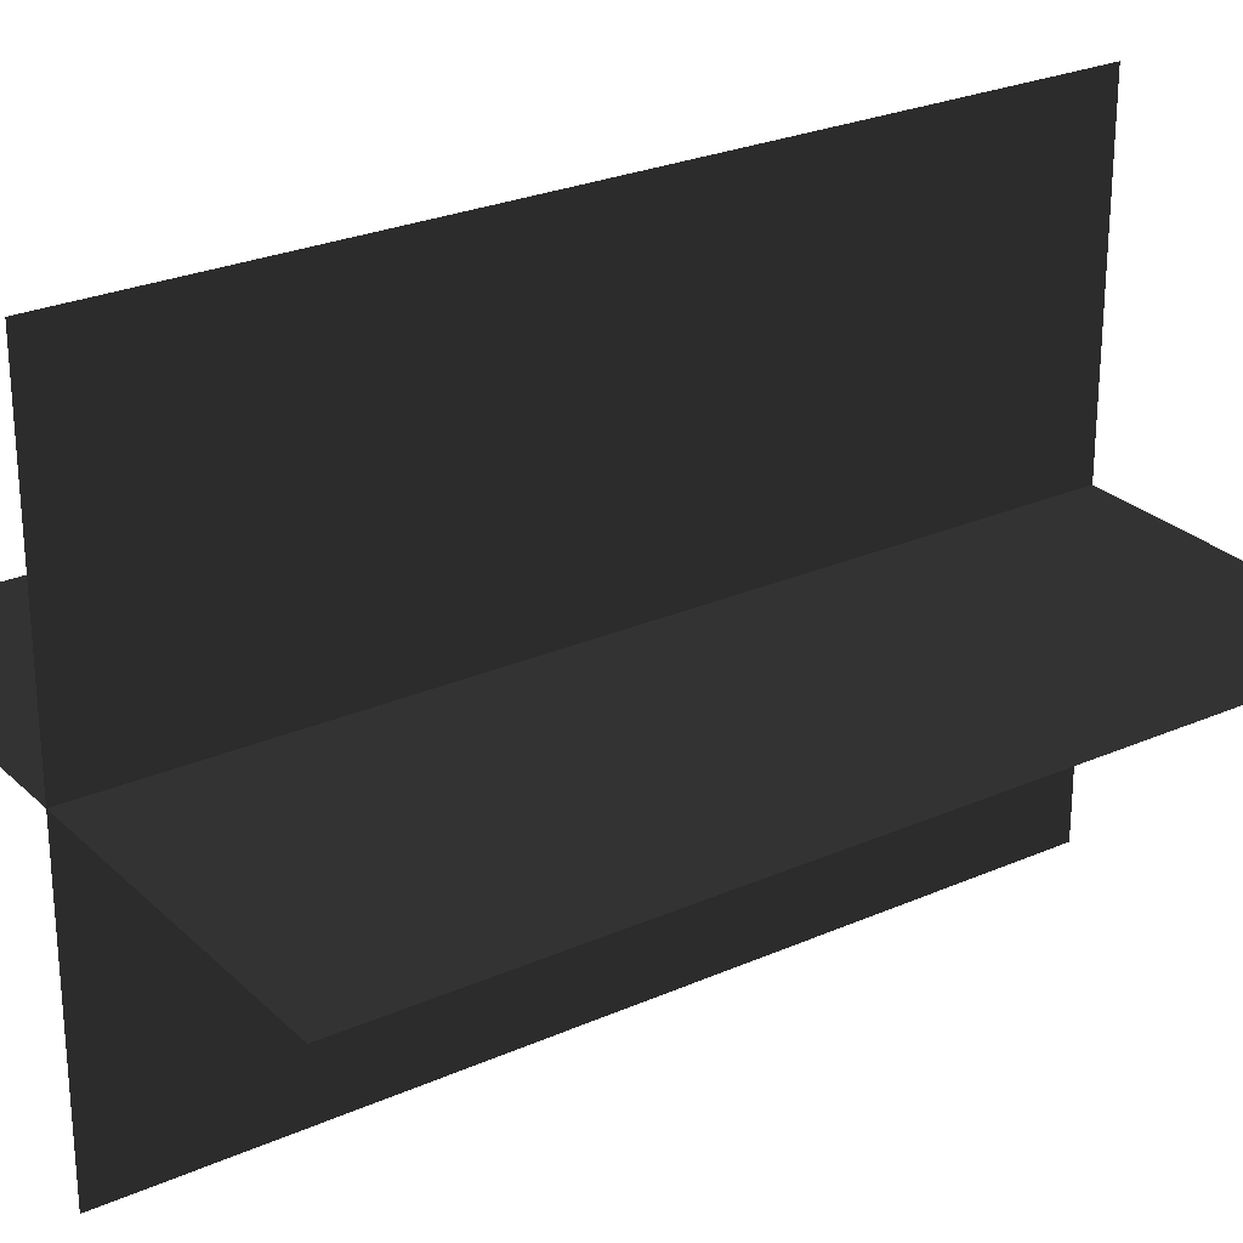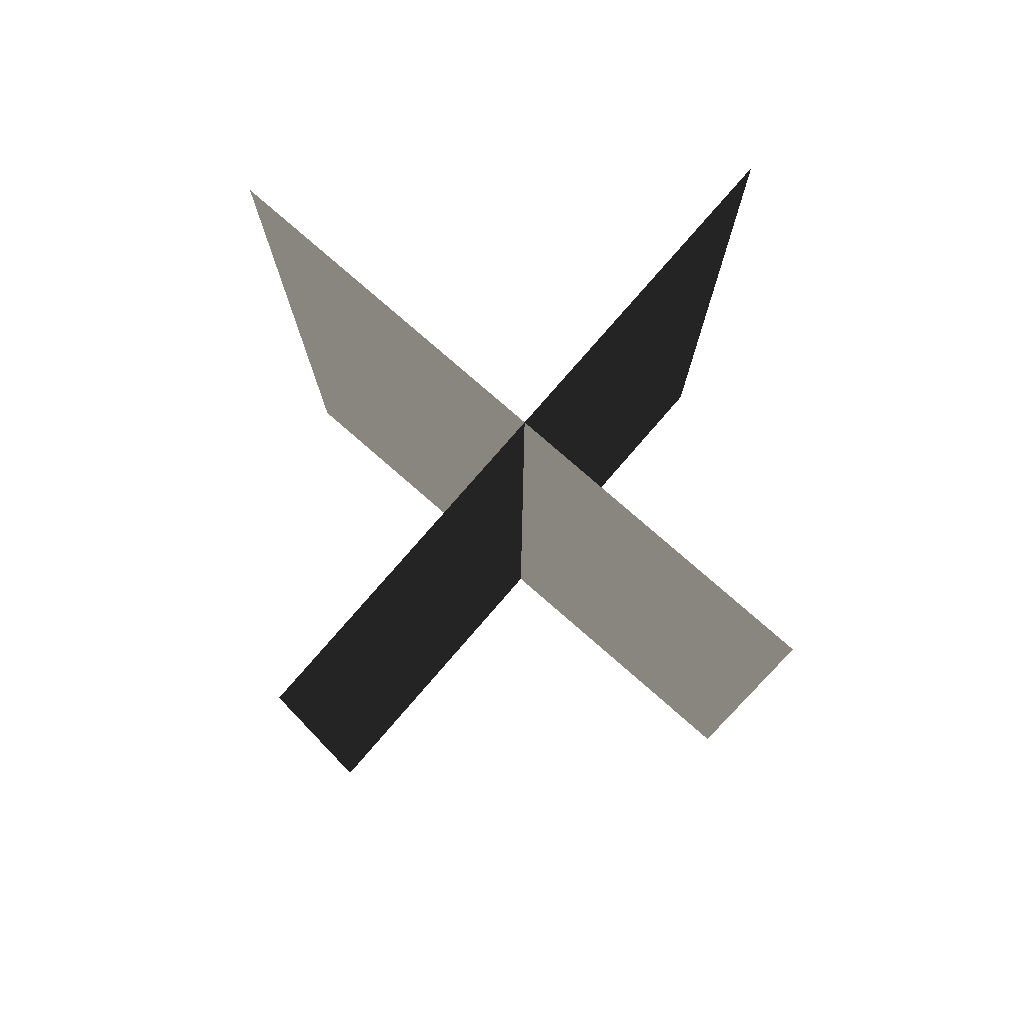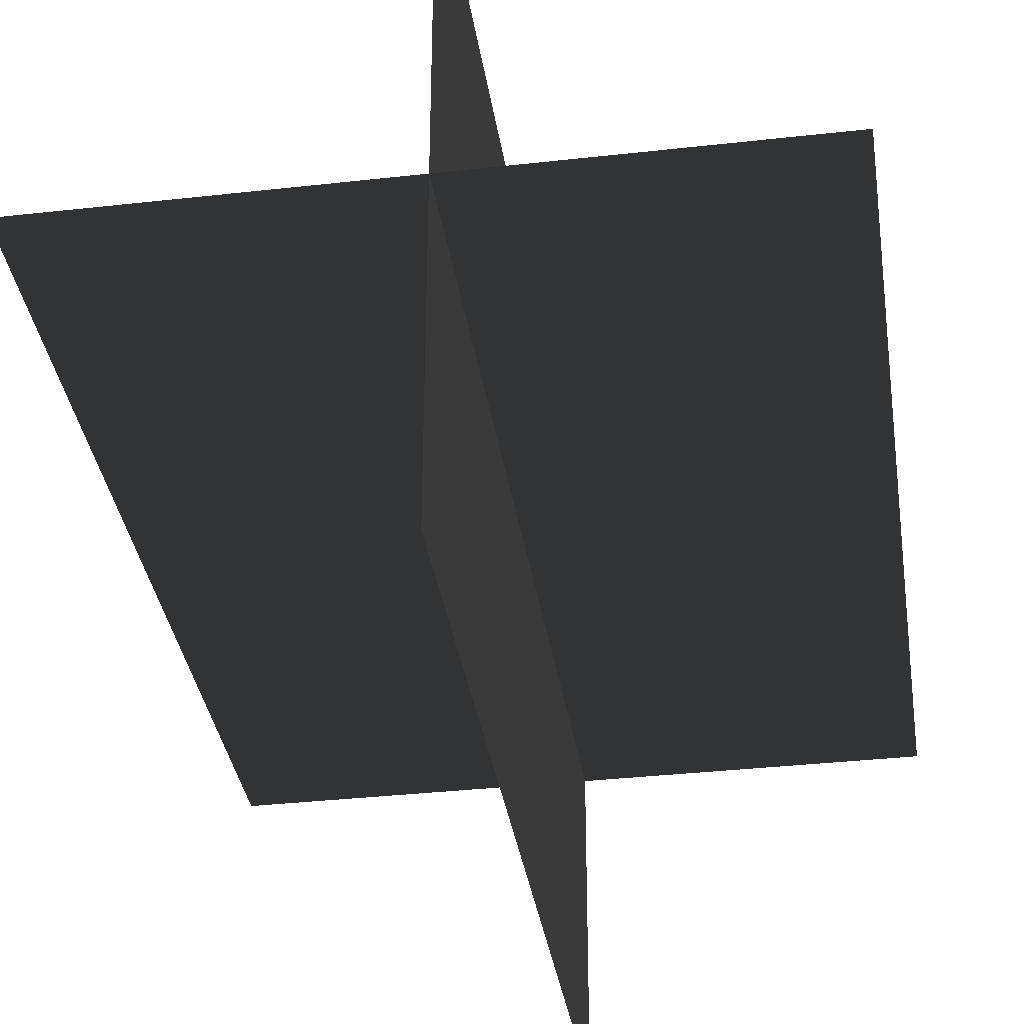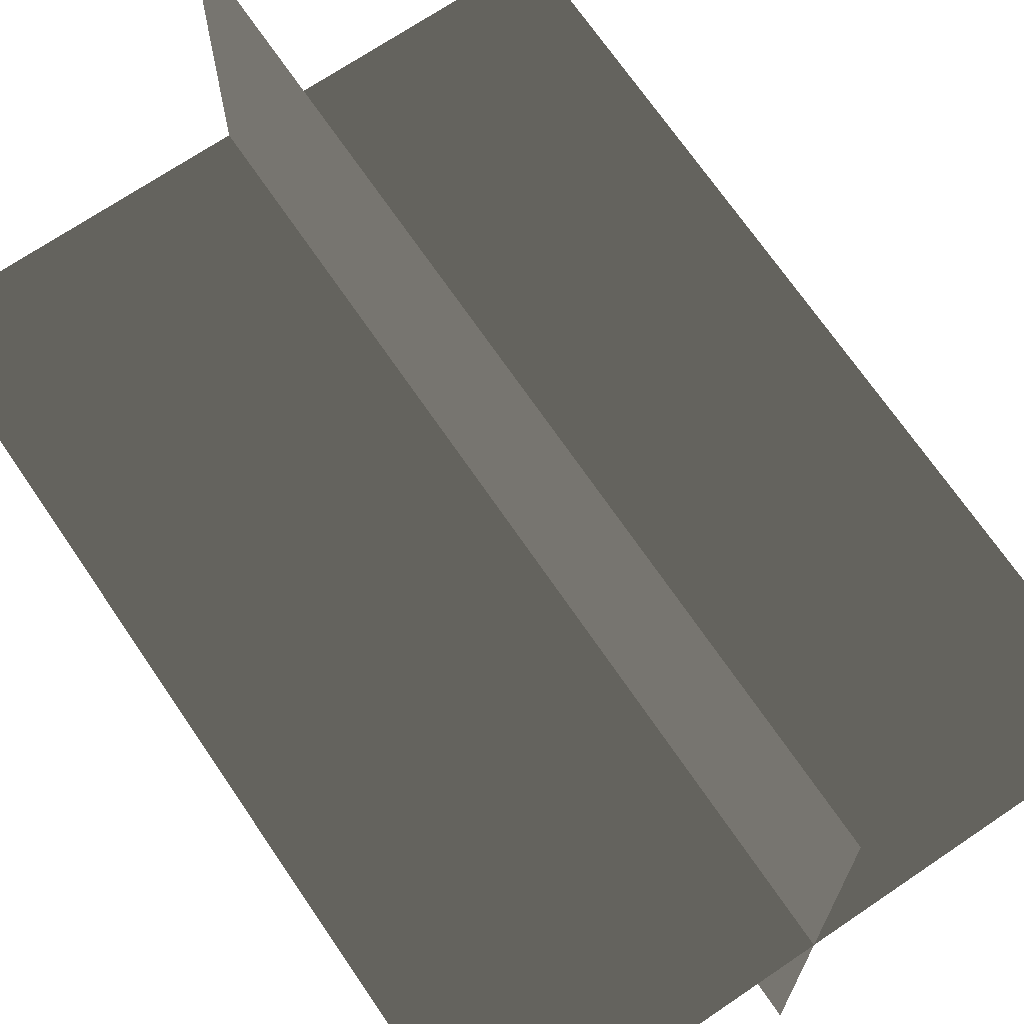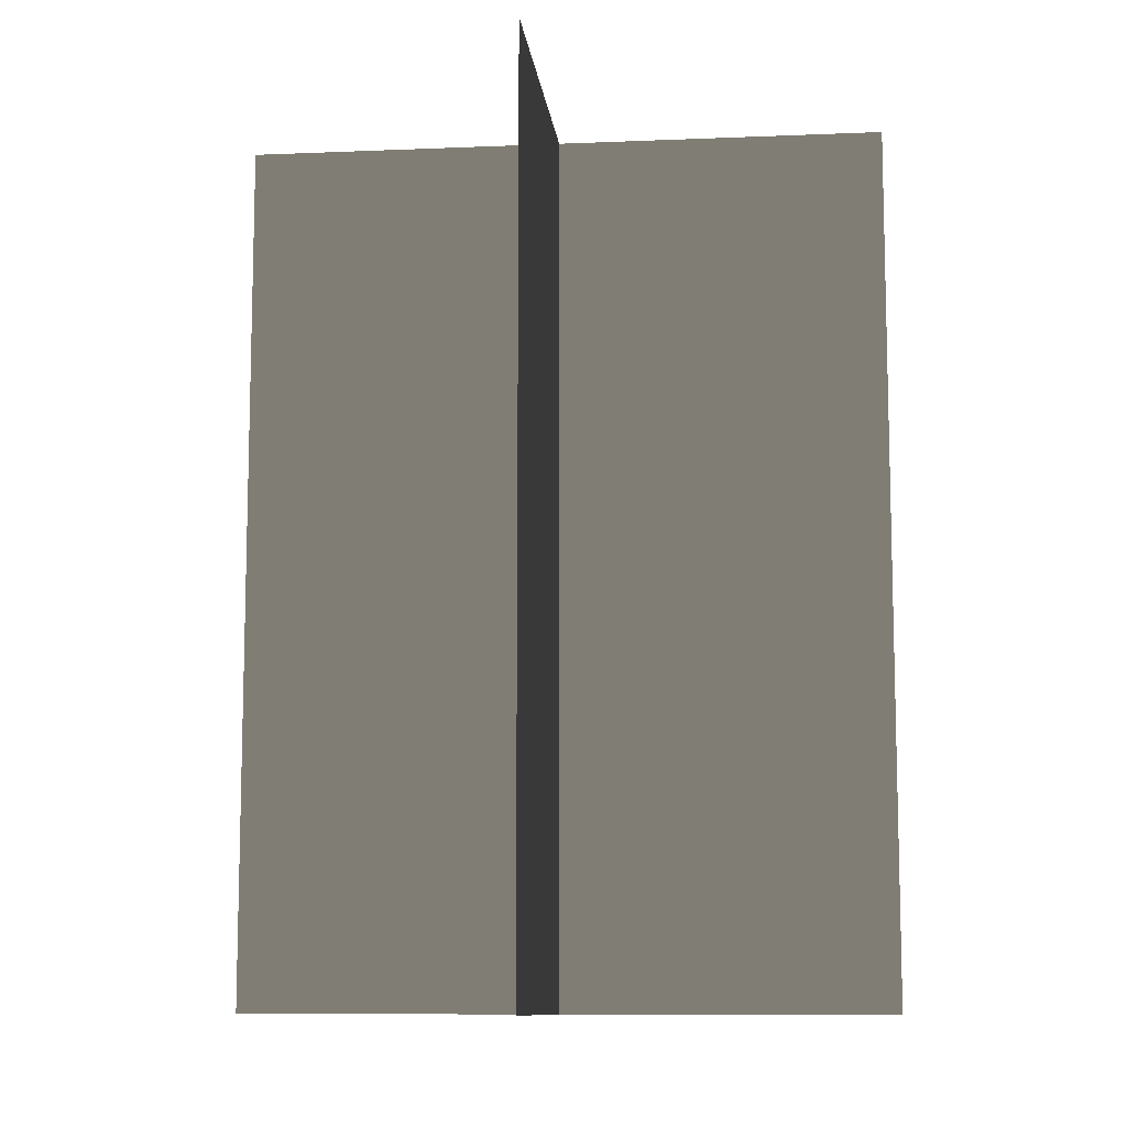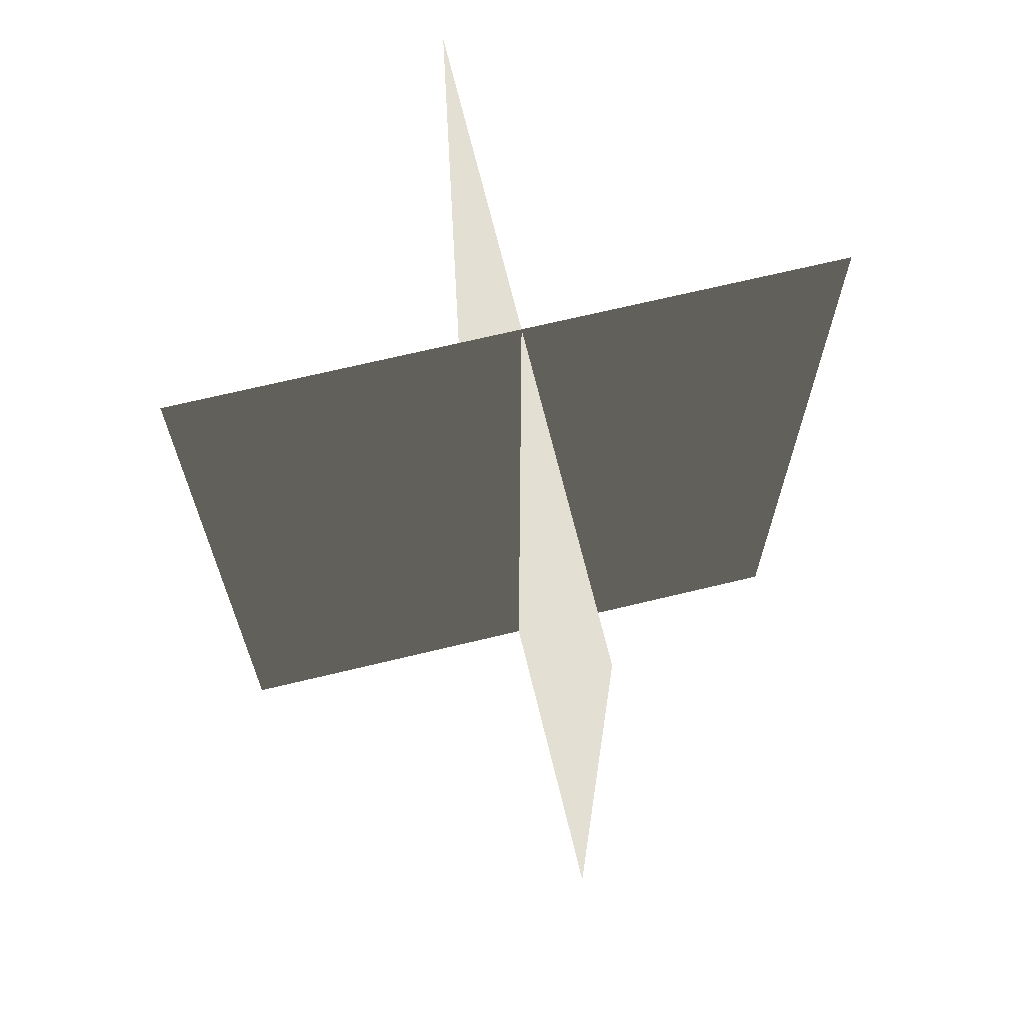
<metadata>
{"format":"obj","ext":"obj","renderer":"f3d","projection":"perspective","resolution":1024,"background":"white","views":[{"elev":26.4,"azim":-124.7,"up":"+Y"},{"elev":79.1,"azim":-49.0,"up":"+Z"},{"elev":-35.3,"azim":8.5,"up":"+Y"},{"elev":69.9,"azim":145.8,"up":"+Y"},{"elev":-10.1,"azim":-173.9,"up":"+Z"},{"elev":68.8,"azim":-103.6,"up":"+Z"}]}
</metadata>
<code>
v 0.1617 -0.009193 1.655e-06
v 0.1617 -0.009193 0.4323
v -0.1562 -0.009194 0.4323
v -0.1562 -0.009193 1.655e-06
v 0.005386 -0.1631 1.512e-06
v 0.005386 -0.1631 0.4323
v 0.005387 0.1548 0.4323
v 0.005387 0.1548 1.808e-06
g Palm_Tree_23642_213
f 1 3 2
f 1 4 3
f 5 7 6
f 5 8 7

</code>
